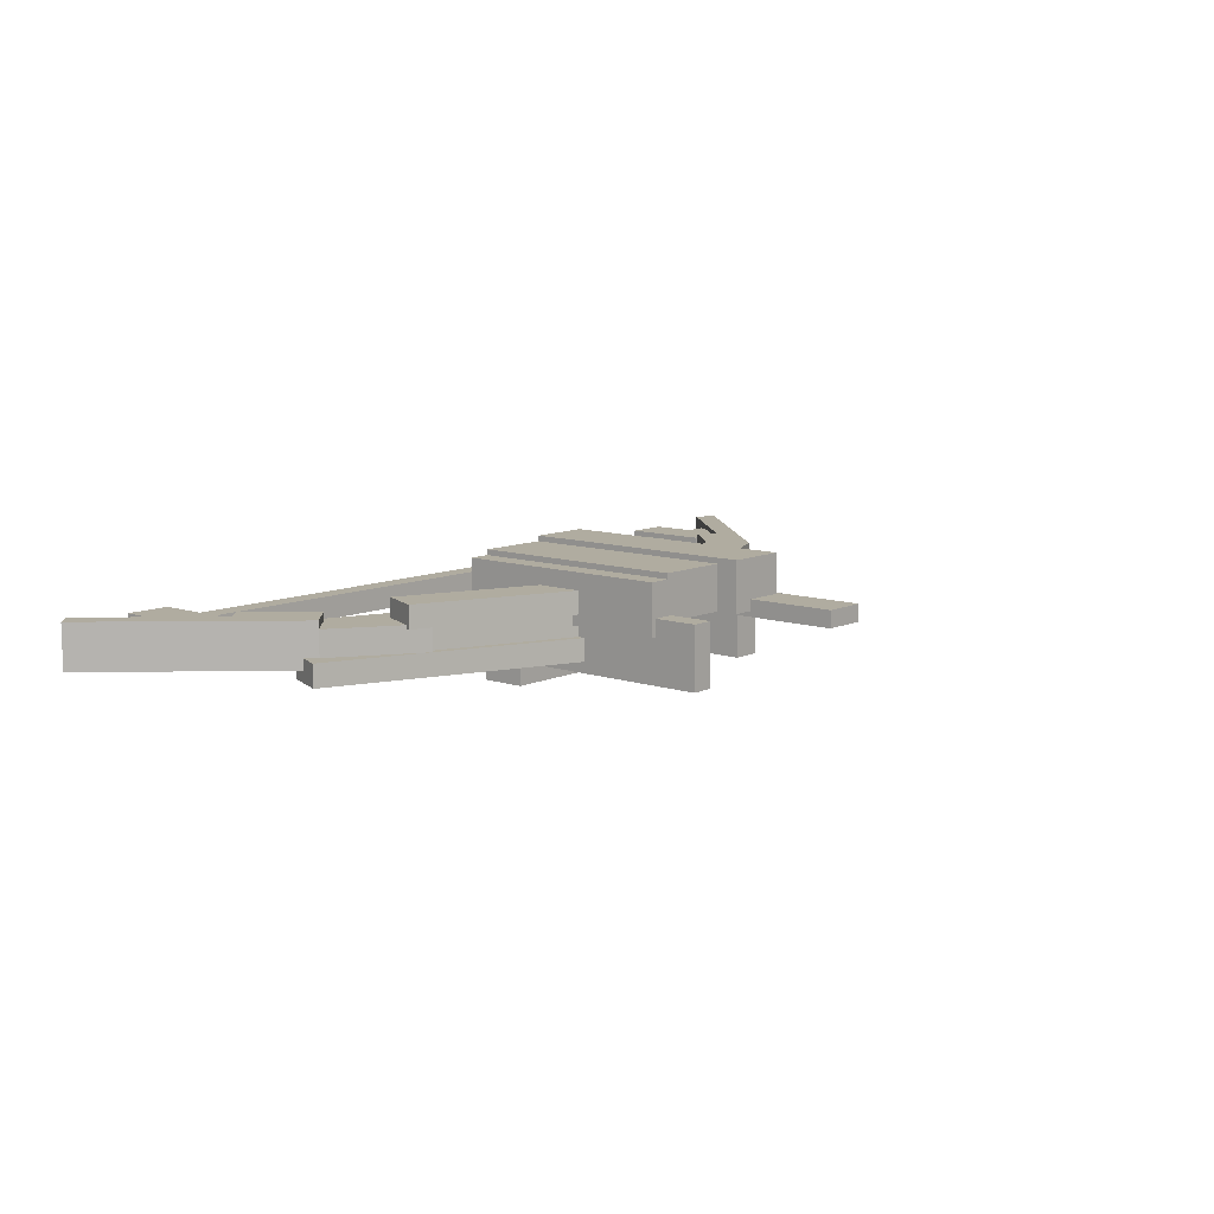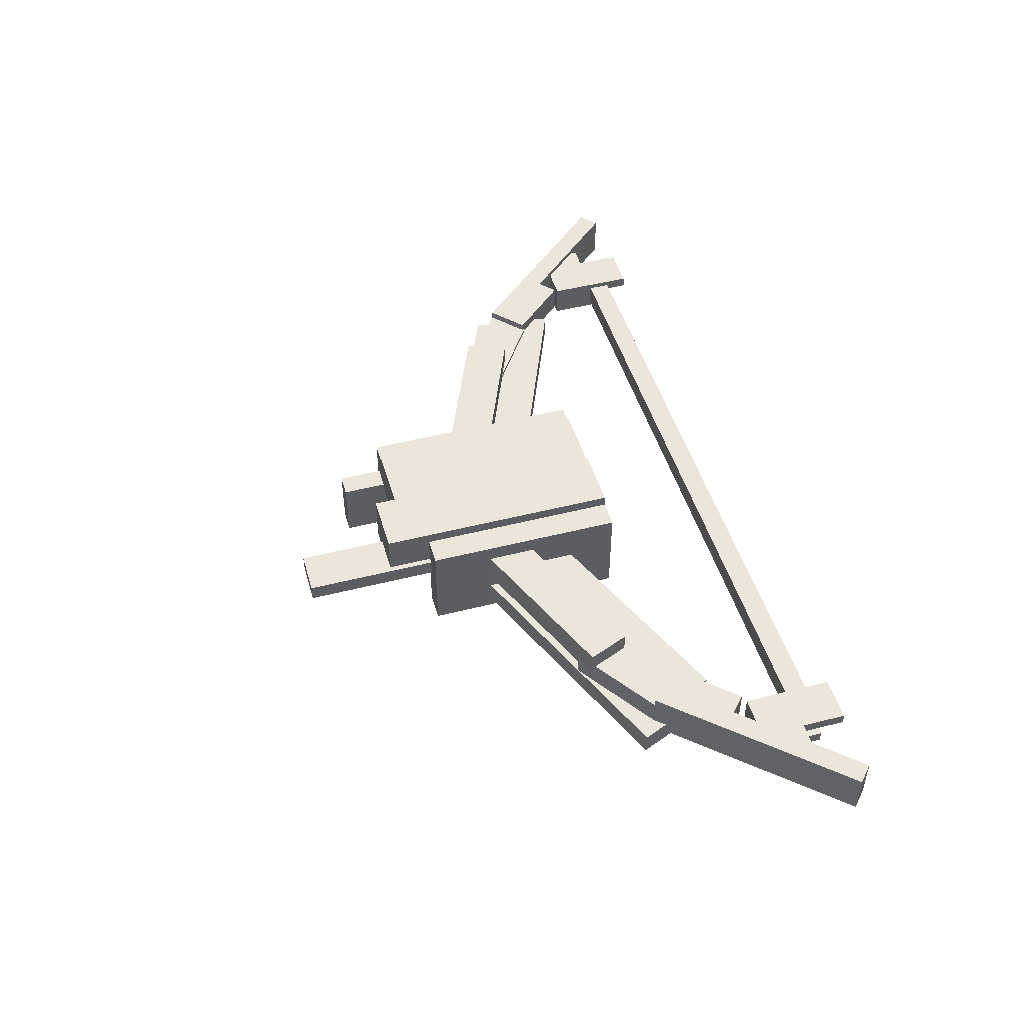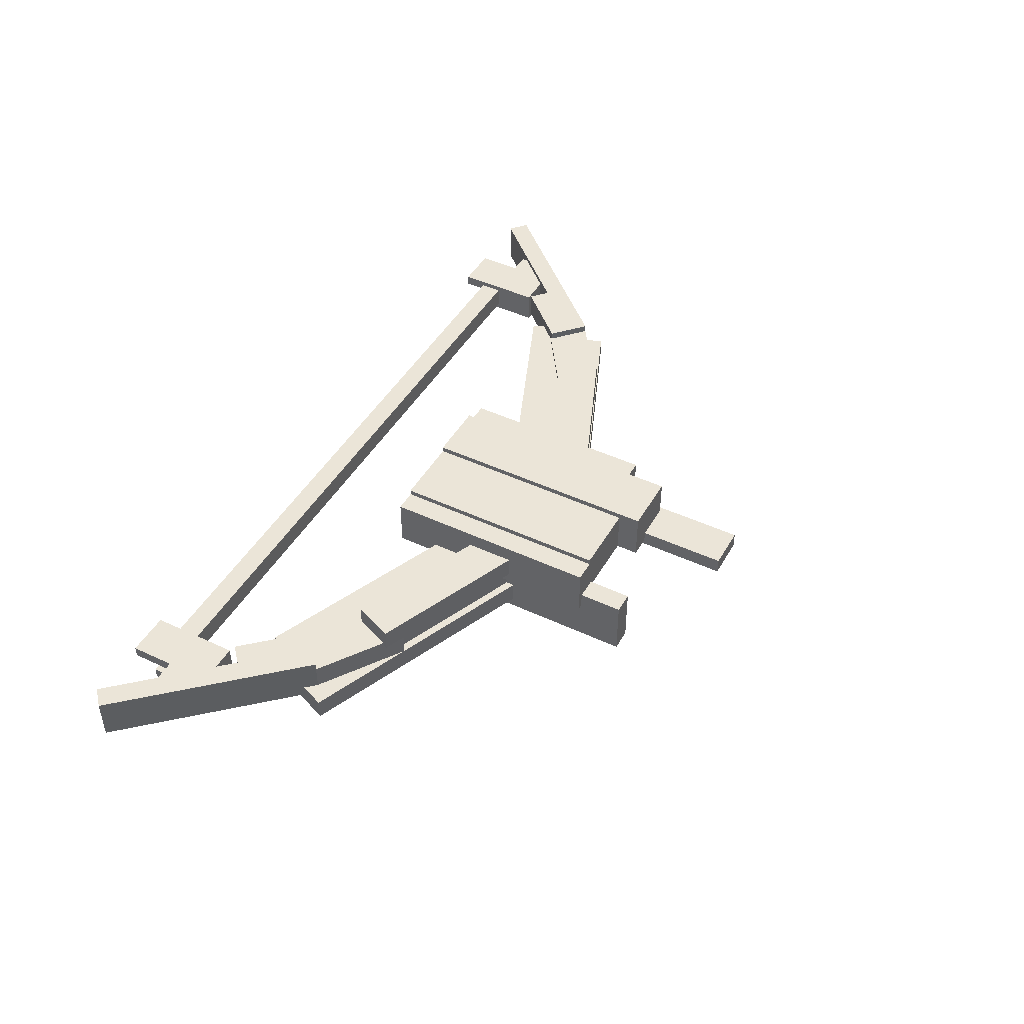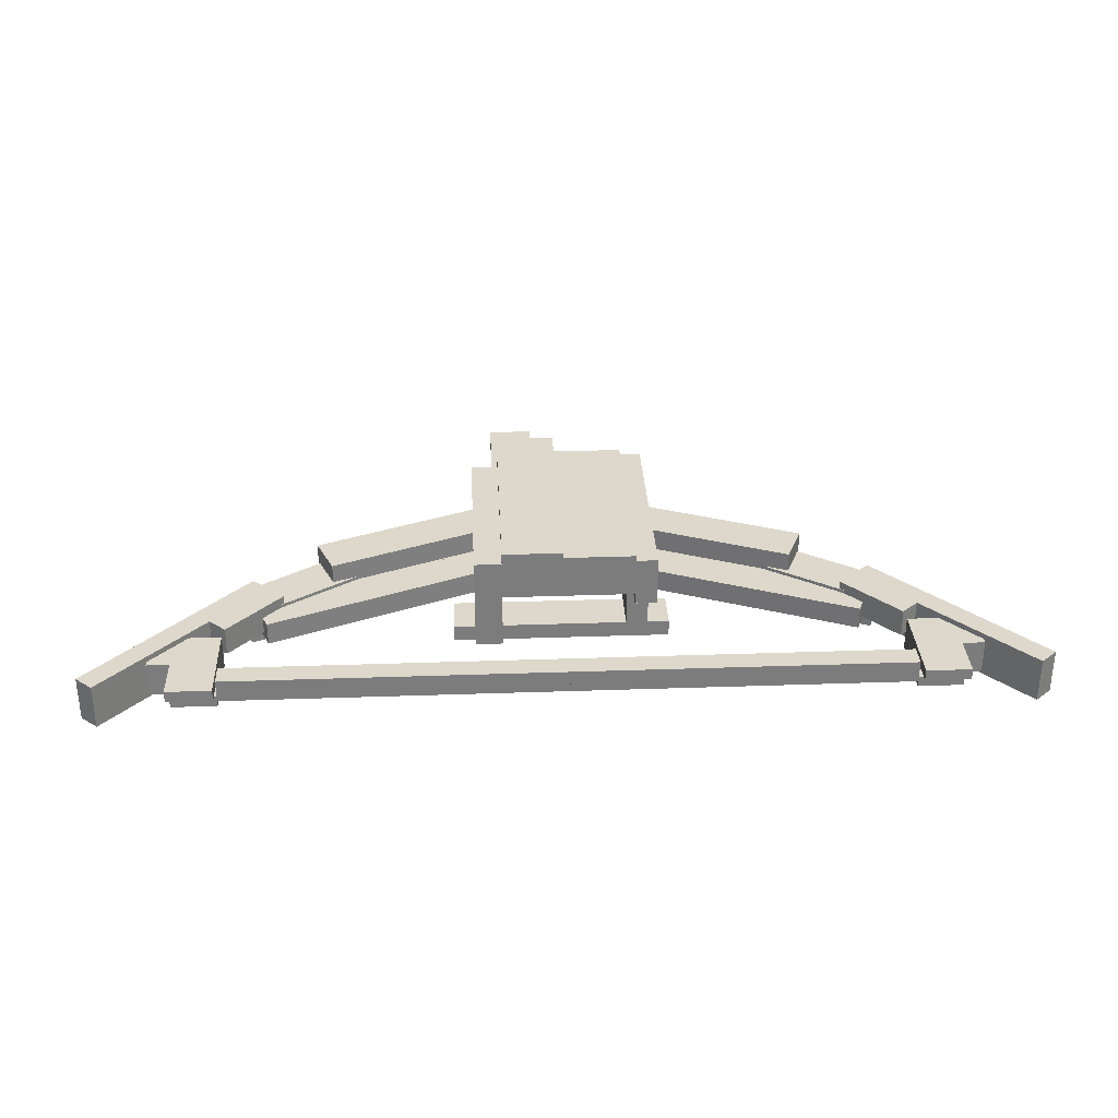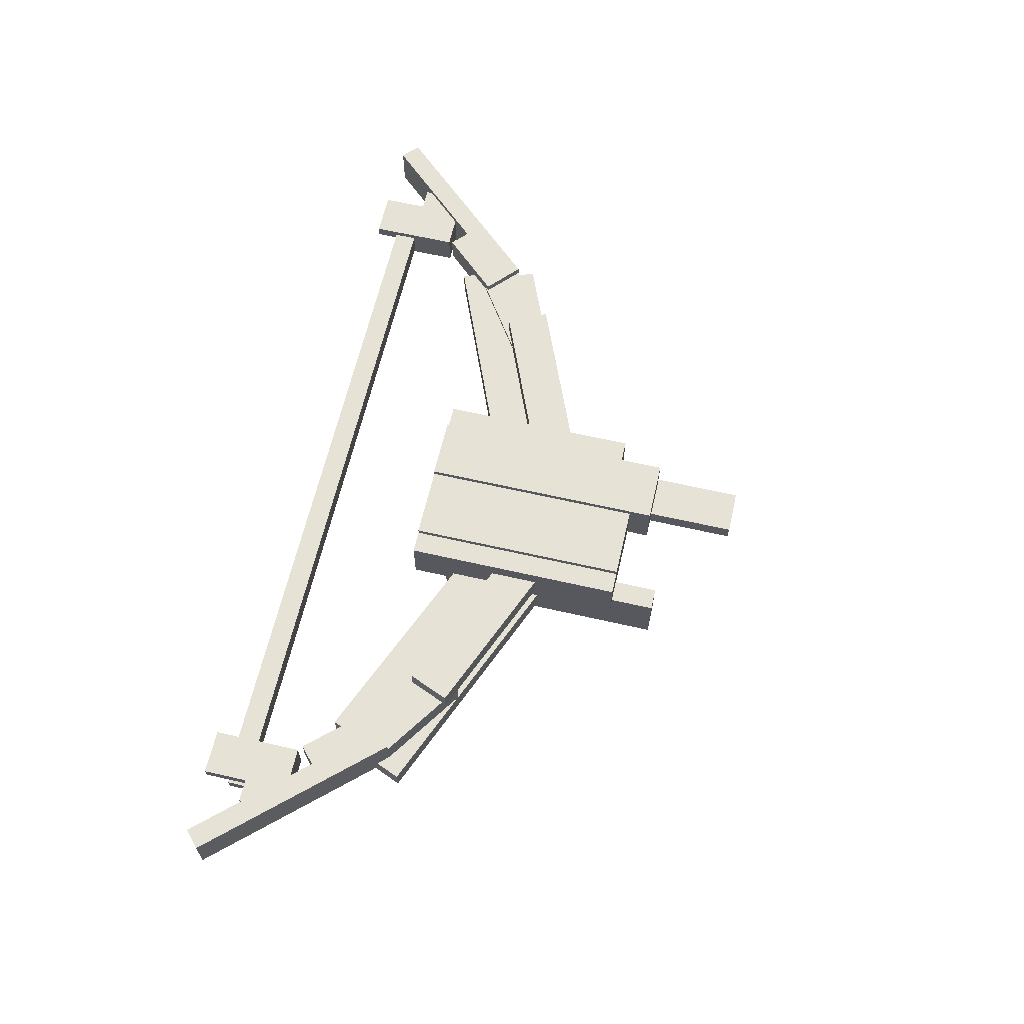
<metadata>
{"format":"obj","ext":"obj","renderer":"f3d","projection":"perspective","resolution":1024,"background":"white","views":[{"elev":10.0,"azim":130.7,"up":"+Y"},{"elev":47.8,"azim":-106.0,"up":"+Y"},{"elev":45.6,"azim":118.4,"up":"+Y"},{"elev":31.5,"azim":-2.8,"up":"+Y"},{"elev":63.5,"azim":103.0,"up":"+Y"}]}
</metadata>
<code>
o ribWide12
v -0.8267 0.9062 0.2832
v -0.8728 0.9062 0.241
v -0.8267 0.7812 0.2832
v -0.8728 0.7812 0.241
v -1.295 0.9062 0.7018
v -1.249 0.9062 0.744
v -1.295 0.7812 0.7018
v -1.249 0.7812 0.744
f 4 7 5 2
f 3 4 2 1
f 8 3 1 6
f 7 8 6 5
f 6 1 2 5
f 7 4 3 8
o ribWide2
v 0.6495 0.9375 0.2231
v 0.6973 0.9375 0.1076
v 0.6495 0.875 0.2231
v 0.6973 0.875 0.1076
v 0.2354 0.9375 -0.08371
v 0.1876 0.9375 0.03177
v 0.2354 0.875 -0.08371
v 0.1876 0.875 0.03177
f 12 15 13 10
f 11 12 10 9
f 16 11 9 14
f 15 16 14 13
f 14 9 10 13
f 15 12 11 16
o ribWide9
v 0.8029 0.8844 0.3446
v 0.8728 0.8844 0.241
v 0.8029 0.8016 0.3446
v 0.8728 0.8016 0.241
v 0.6396 0.8844 0.08371
v 0.5697 0.8844 0.1873
v 0.6396 0.8016 0.08371
v 0.5697 0.8016 0.1873
f 20 23 21 18
f 19 20 18 17
f 24 19 17 22
f 23 24 22 21
f 22 17 18 21
f 23 20 19 24
o ribWide1
v -0.9375 0.8906 0.75
v -0.9375 0.8906 0.5625
v -0.9375 0.8594 0.75
v -0.9375 0.8594 0.5625
v -1.062 0.8906 0.5625
v -1.062 0.8906 0.75
v -1.062 0.8594 0.5625
v -1.062 0.8594 0.75
f 28 31 29 26
f 27 28 26 25
f 32 27 25 30
f 31 32 30 29
f 30 25 26 29
f 31 28 27 32
o ribWide10
v 0.9284 0.9062 0.4867
v 0.9745 0.9062 0.4445
v 0.9284 0.8281 0.4867
v 0.9745 0.8281 0.4445
v 0.8267 0.9062 0.2832
v 0.7806 0.9062 0.3254
v 0.8267 0.8281 0.2832
v 0.7806 0.8281 0.3254
f 36 39 37 34
f 35 36 34 33
f 40 35 33 38
f 39 40 38 37
f 38 33 34 37
f 39 36 35 40
o ribWide7
v -0.5697 0.8844 0.1873
v -0.6396 0.8844 0.08371
v -0.5697 0.8016 0.1873
v -0.6396 0.8016 0.08371
v -0.8728 0.8844 0.241
v -0.8029 0.8844 0.3446
v -0.8728 0.8016 0.241
v -0.8029 0.8016 0.3446
f 44 47 45 42
f 43 44 42 41
f 48 43 41 46
f 47 48 46 45
f 46 41 42 45
f 47 44 43 48
o ribWide11
v 1.249 0.9062 0.744
v 1.295 0.9062 0.7018
v 1.249 0.7812 0.744
v 1.295 0.7812 0.7018
v 0.8728 0.9062 0.241
v 0.8267 0.9062 0.2832
v 0.8728 0.7812 0.241
v 0.8267 0.7812 0.2832
f 52 55 53 50
f 51 52 50 49
f 56 51 49 54
f 55 56 54 53
f 54 49 50 53
f 55 52 51 56
o ribWide8
v -0.7806 0.9062 0.3254
v -0.8267 0.9062 0.2832
v -0.7806 0.8281 0.3254
v -0.8267 0.8281 0.2832
v -0.9745 0.9062 0.4445
v -0.9284 0.9062 0.4867
v -0.9745 0.8281 0.4445
v -0.9284 0.8281 0.4867
f 60 63 61 58
f 59 60 58 57
f 64 59 57 62
f 63 64 62 61
f 62 57 58 61
f 63 60 59 64
o ribWide3
v 0.8227 0.875 0.4199
v 0.8467 0.875 0.3621
v 0.8227 0.8125 0.4199
v 0.8467 0.8125 0.3621
v 0.2115 0.875 0.09903
v 0.1876 0.875 0.1568
v 0.2115 0.8125 0.09903
v 0.1876 0.8125 0.1568
f 68 71 69 66
f 67 68 66 65
f 72 67 65 70
f 71 72 70 69
f 70 65 66 69
f 71 68 67 72
o ribWide13
v -0.1876 0.9375 0.03177
v -0.2354 0.9375 -0.08371
v -0.1876 0.875 0.03177
v -0.2354 0.875 -0.08371
v -0.6973 0.9375 0.1076
v -0.6495 0.9375 0.2231
v -0.6973 0.875 0.1076
v -0.6495 0.875 0.2231
f 76 79 77 74
f 75 76 74 73
f 80 75 73 78
f 79 80 78 77
f 78 73 74 77
f 79 76 75 80
o ribWide4
v 1.125 0.8906 0.625
v 1.125 0.8906 0.5312
v 1.125 0.7969 0.625
v 1.125 0.7969 0.5312
v 1.062 0.8906 0.5312
v 1.062 0.8906 0.625
v 1.062 0.7969 0.5312
v 1.062 0.7969 0.625
f 84 87 85 82
f 83 84 82 81
f 88 83 81 86
f 87 88 86 85
f 86 81 82 85
f 87 84 83 88
o ribWide14
v -0.1876 0.875 0.1568
v -0.2115 0.875 0.09903
v -0.1876 0.8125 0.1568
v -0.2115 0.8125 0.09903
v -0.8467 0.875 0.3621
v -0.8227 0.875 0.4199
v -0.8467 0.8125 0.3621
v -0.8227 0.8125 0.4199
f 92 95 93 90
f 91 92 90 89
f 96 91 89 94
f 95 96 94 93
f 94 89 90 93
f 95 92 91 96
o ribWide5
v 1.062 0.8281 0.6875
v 1.062 0.8281 0.5625
v 1.062 0.7969 0.6875
v 1.062 0.7969 0.5625
v 0.9375 0.8281 0.5625
v 0.9375 0.8281 0.6875
v 0.9375 0.7969 0.5625
v 0.9375 0.7969 0.6875
f 100 103 101 98
f 99 100 98 97
f 104 99 97 102
f 103 104 102 101
f 102 97 98 101
f 103 100 99 104
o ribWide15
v -0.9375 0.8906 0.5625
v -0.9375 0.8906 0.5
v -0.9375 0.7969 0.5625
v -0.9375 0.7969 0.5
v -1.062 0.8906 0.5
v -1.062 0.8906 0.5625
v -1.062 0.7969 0.5
v -1.062 0.7969 0.5625
f 108 111 109 106
f 107 108 106 105
f 112 107 105 110
f 111 112 110 109
f 110 105 106 109
f 111 108 107 112
o ribWide6
v 1.062 0.8906 0.75
v 1.062 0.8906 0.5625
v 1.062 0.8594 0.75
v 1.062 0.8594 0.5625
v 0.9375 0.8906 0.5625
v 0.9375 0.8906 0.75
v 0.9375 0.8594 0.5625
v 0.9375 0.8594 0.75
f 116 119 117 114
f 115 116 114 113
f 120 115 113 118
f 119 120 118 117
f 118 113 114 117
f 119 116 115 120
o ribWide16
v -0.9375 0.8281 0.6875
v -0.9375 0.8281 0.5625
v -0.9375 0.7969 0.6875
v -0.9375 0.7969 0.5625
v -1.062 0.8281 0.5625
v -1.062 0.8281 0.6875
v -1.062 0.7969 0.5625
v -1.062 0.7969 0.6875
f 124 127 125 122
f 123 124 122 121
f 128 123 121 126
f 127 128 126 125
f 126 121 122 125
f 127 124 123 128
o ribWide17
v 1.062 0.8906 0.5625
v 1.062 0.8906 0.5
v 1.062 0.7969 0.5625
v 1.062 0.7969 0.5
v 0.9375 0.8906 0.5
v 0.9375 0.8906 0.5625
v 0.9375 0.7969 0.5
v 0.9375 0.7969 0.5625
f 132 135 133 130
f 131 132 130 129
f 136 131 129 134
f 135 136 134 133
f 134 129 130 133
f 135 132 131 136
o ribWide18
v -1.062 0.8906 0.625
v -1.062 0.8906 0.5312
v -1.062 0.7969 0.625
v -1.062 0.7969 0.5312
v -1.125 0.8906 0.5312
v -1.125 0.8906 0.625
v -1.125 0.7969 0.5312
v -1.125 0.7969 0.625
f 140 143 141 138
f 139 140 138 137
f 144 139 137 142
f 143 144 142 141
f 142 137 138 141
f 143 140 139 144
o stabilizer1
v -0.0625 0.9062 0.0625
v -0.0625 0.9062 -0.625
v -0.0625 0.8594 0.0625
v -0.0625 0.8594 -0.625
v -0.1875 0.9062 -0.625
v -0.1875 0.9062 0.0625
v -0.1875 0.8594 -0.625
v -0.1875 0.8594 0.0625
f 148 151 149 146
f 147 148 146 145
f 152 147 145 150
f 151 152 150 149
f 150 145 146 149
f 151 148 147 152
o stabilizer7
v -0.3125 0.7188 0.2188
v 0.3125 0.7188 0.2187
v -0.3125 0.6719 0.2188
v 0.3125 0.6719 0.2187
v 0.3125 0.7188 0.09375
v -0.3125 0.7188 0.09375
v 0.3125 0.6719 0.09375
v -0.3125 0.6719 0.09375
f 156 159 157 154
f 155 156 154 153
f 160 155 153 158
f 159 160 158 157
f 158 153 154 157
f 159 156 155 160
o stabilizer11
v 0 1.016 0.3125
v 0 1.016 -0.375
v 0 0.875 0.3125
v 0 0.875 -0.375
v -0.1719 1.016 -0.375
v -0.1719 1.016 0.3125
v -0.1719 0.875 -0.375
v -0.1719 0.875 0.3125
f 164 167 165 162
f 163 164 162 161
f 168 163 161 166
f 167 168 166 165
f 166 161 162 165
f 167 164 163 168
o stabilizer5
v 0.2656 0.9844 0.3125
v 0.2656 0.9844 -0.3125
v 0.2656 0.8438 0.3125
v 0.2656 0.8438 -0.3125
v 0.2031 0.9844 -0.3125
v 0.2031 0.9844 0.3125
v 0.2031 0.8438 -0.3125
v 0.2031 0.8438 0.3125
f 172 175 173 170
f 171 172 170 169
f 176 171 169 174
f 175 176 174 173
f 174 169 170 173
f 175 172 171 176
o stabilizer15
v -0.1719 0.9844 0.3125
v -0.1719 0.9844 -0.25
v -0.1719 0.7188 0.3125
v -0.1719 0.7188 -0.25
v -0.25 0.9844 -0.25
v -0.25 0.9844 0.3125
v -0.25 0.7188 -0.25
v -0.25 0.7188 0.3125
f 180 183 181 178
f 179 180 178 177
f 184 179 177 182
f 183 184 182 181
f 182 177 178 181
f 183 180 179 184
o stabilizer12
v 0.2031 1 0.3125
v 0.2031 1 -0.3125
v 0.2031 0.875 0.3125
v 0.2031 0.875 -0.3125
v 0 1 -0.3125
v 0 1 0.3125
v 0 0.875 -0.3125
v 0 0.875 0.3125
f 188 191 189 186
f 187 188 186 185
f 192 187 185 190
f 191 192 190 189
f 190 185 186 189
f 191 188 187 192
o stabilizer2
v 0.25 0.8906 0.2188
v 0.25 0.8906 -0.4375
v 0.25 0.7188 0.2188
v 0.25 0.7188 -0.4375
v 0.1875 0.8906 -0.4375
v 0.1875 0.8906 0.2188
v 0.1875 0.7188 -0.4375
v 0.1875 0.7188 0.2188
f 196 199 197 194
f 195 196 194 193
f 200 195 193 198
f 199 200 198 197
f 198 193 194 197
f 199 196 195 200
o ribNarrow1
v 0.8805 0.8125 0.3188
v 0.9283 0.8125 0.2033
v 0.8805 0.75 0.3188
v 0.9283 0.75 0.2033
v 0.2354 0.8125 -0.08371
v 0.1876 0.8125 0.03177
v 0.2354 0.75 -0.08371
v 0.1876 0.75 0.03177
f 204 207 205 202
f 203 204 202 201
f 208 203 201 206
f 207 208 206 205
f 206 201 202 205
f 207 204 203 208
o ribNarrow2
v -0.1876 0.8125 0.03177
v -0.2354 0.8125 -0.08371
v -0.1876 0.75 0.03177
v -0.2354 0.75 -0.08371
v -0.9283 0.8125 0.2033
v -0.8805 0.8125 0.3188
v -0.9283 0.75 0.2033
v -0.8805 0.75 0.3188
f 212 215 213 210
f 211 212 210 209
f 216 211 209 214
f 215 216 214 213
f 214 209 210 213
f 215 212 211 216
o string9
v 0.6625 0.875 0.2351
v 0.7043 0.875 0.1341
v 0.6625 0.8125 0.2351
v 0.7043 0.8125 0.1341
v 0.2352 0.875 -0.06027
v 0.1933 0.875 0.04078
v 0.2352 0.8125 -0.06027
v 0.1933 0.8125 0.04078
f 220 223 221 218
f 219 220 218 217
f 224 219 217 222
f 223 224 222 221
f 222 217 218 221
f 223 220 219 224
o string11
v -0.2115 0.875 0.09903
v -0.2294 0.875 0.05572
v -0.2115 0.8125 0.09903
v -0.2294 0.8125 0.05572
v -0.8357 0.875 0.3069
v -0.8178 0.875 0.3502
v -0.8357 0.8125 0.3069
v -0.8178 0.8125 0.3502
f 228 231 229 226
f 227 228 226 225
f 232 227 225 230
f 231 232 230 229
f 230 225 226 229
f 231 228 227 232
o string10
v 0.8178 0.875 0.3502
v 0.8357 0.875 0.3069
v 0.8178 0.8125 0.3502
v 0.8357 0.8125 0.3069
v 0.2294 0.875 0.05572
v 0.2115 0.875 0.09903
v 0.2294 0.8125 0.05572
v 0.2115 0.8125 0.09903
f 236 239 237 234
f 235 236 234 233
f 240 235 233 238
f 239 240 238 237
f 238 233 234 237
f 239 236 235 240
o string12
v -0.1933 0.875 0.04078
v -0.2352 0.875 -0.06027
v -0.1933 0.8125 0.04078
v -0.2352 0.8125 -0.06027
v -0.7043 0.875 0.1341
v -0.6625 0.875 0.2351
v -0.7043 0.8125 0.1341
v -0.6625 0.8125 0.2351
f 244 247 245 242
f 243 244 242 241
f 248 243 241 246
f 247 248 246 245
f 246 241 242 245
f 247 244 243 248
o string1
v 0.9375 0.875 0.6875
v 0.9375 0.875 0.625
v 0.9375 0.8125 0.6875
v 0.9375 0.8125 0.625
v 0 0.875 0.625
v 0 0.875 0.6875
v 0 0.8125 0.625
v 0 0.8125 0.6875
f 252 255 253 250
f 251 252 250 249
f 256 251 249 254
f 255 256 254 253
f 254 249 250 253
f 255 252 251 256
o string2
v 1.062 0.8594 0.625
v 1.062 0.8594 0.5625
v 1.062 0.8281 0.625
v 1.062 0.8281 0.5625
v 0.9375 0.8594 0.5625
v 0.9375 0.8594 0.625
v 0.9375 0.8281 0.5625
v 0.9375 0.8281 0.625
f 260 263 261 258
f 259 260 258 257
f 264 259 257 262
f 263 264 262 261
f 262 257 258 261
f 263 260 259 264
o string3
v 0 0.875 0.6875
v 0 0.875 0.625
v 0 0.8125 0.6875
v 0 0.8125 0.625
v -0.9375 0.875 0.625
v -0.9375 0.875 0.6875
v -0.9375 0.8125 0.625
v -0.9375 0.8125 0.6875
f 268 271 269 266
f 267 268 266 265
f 272 267 265 270
f 271 272 270 269
f 270 265 266 269
f 271 268 267 272
o string4
v -0.9375 0.8594 0.625
v -0.9375 0.8594 0.5625
v -0.9375 0.8281 0.625
v -0.9375 0.8281 0.5625
v -1.062 0.8594 0.5625
v -1.062 0.8594 0.625
v -1.062 0.8281 0.5625
v -1.062 0.8281 0.625
f 276 279 277 274
f 275 276 274 273
f 280 275 273 278
f 279 280 278 277
f 278 273 274 277
f 279 276 275 280

</code>
